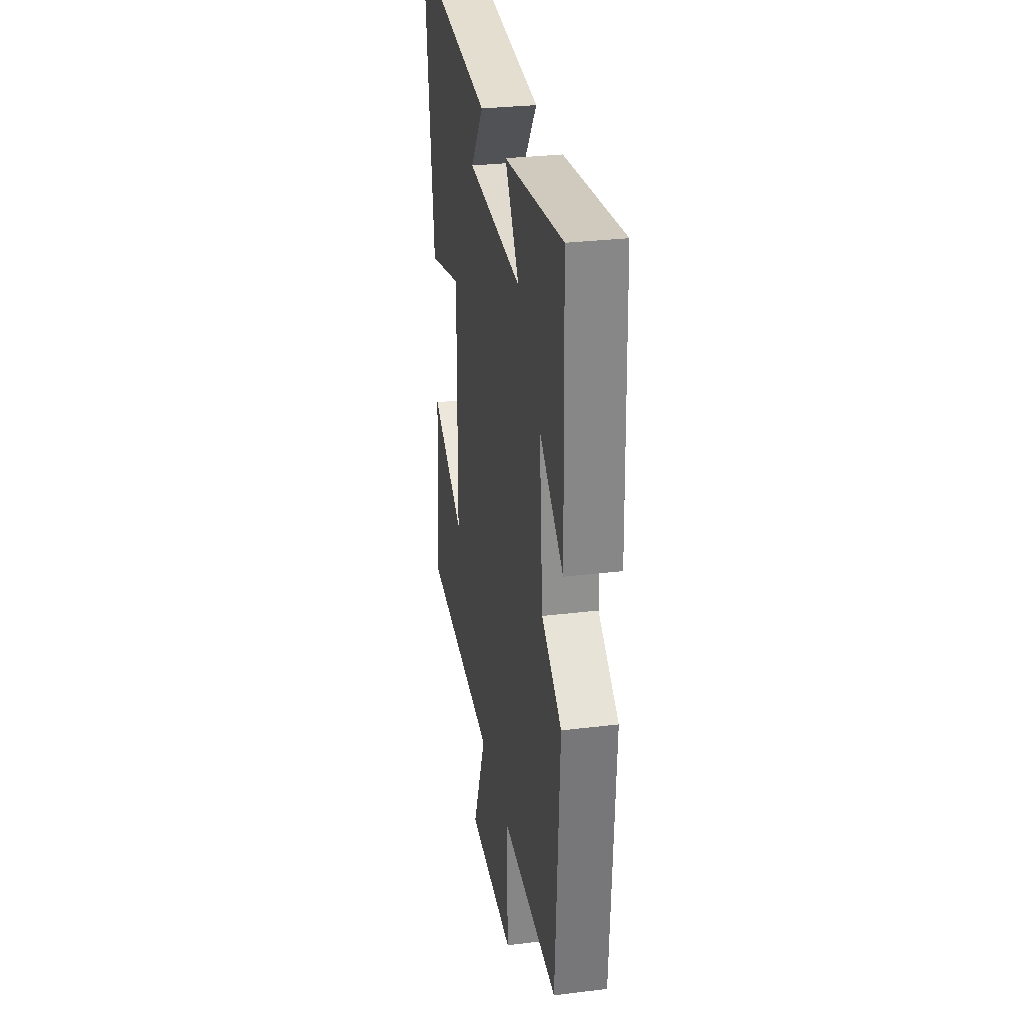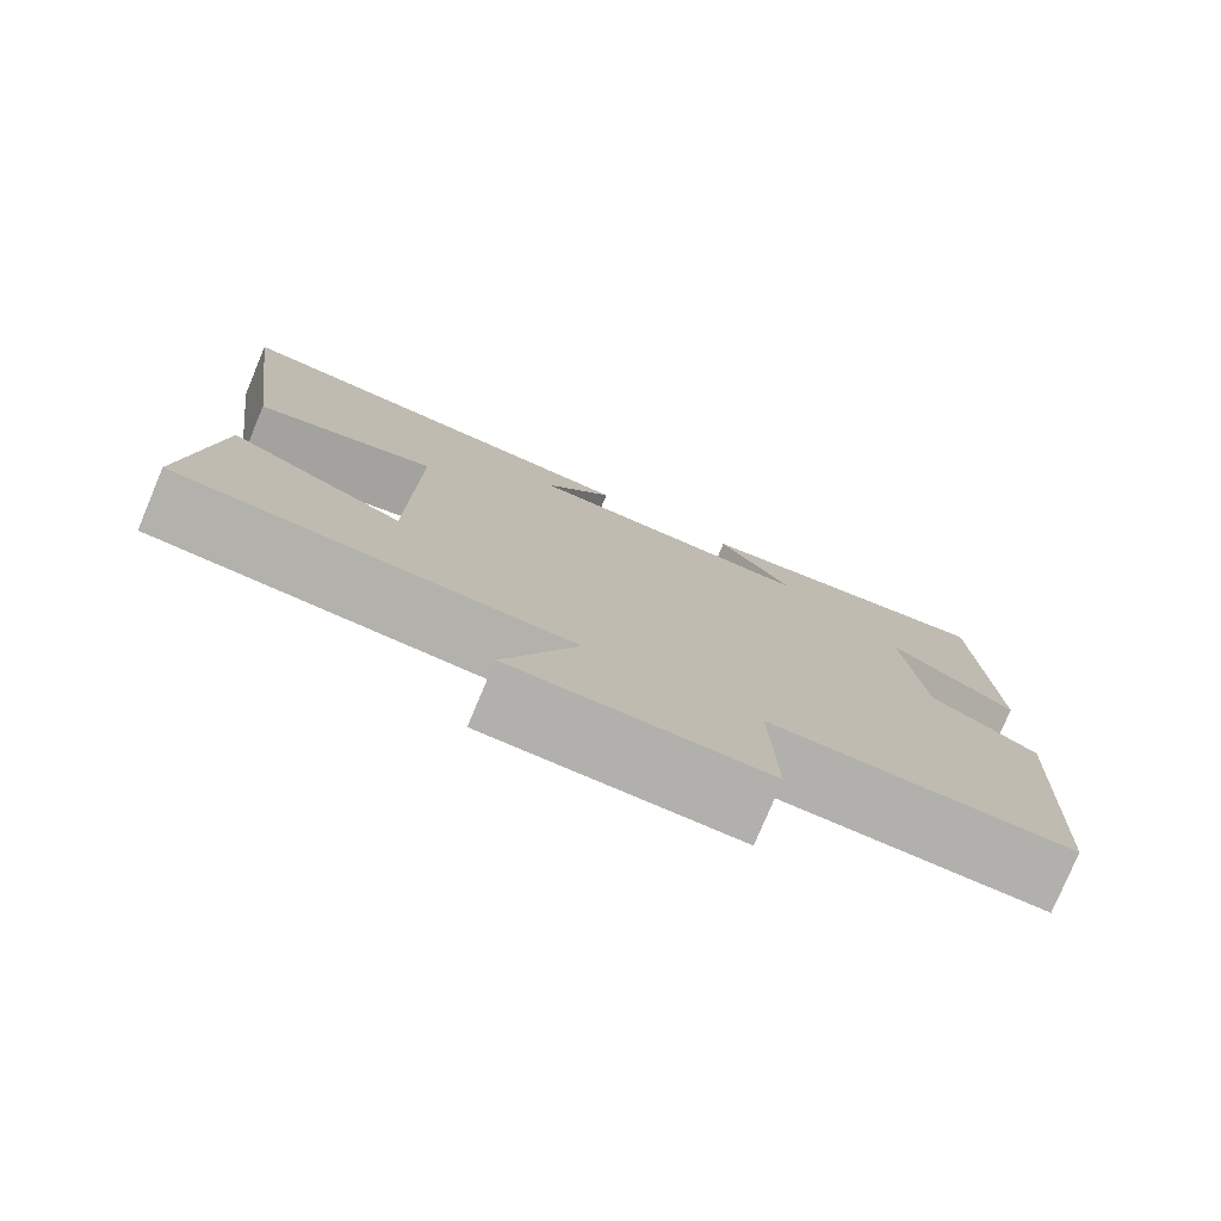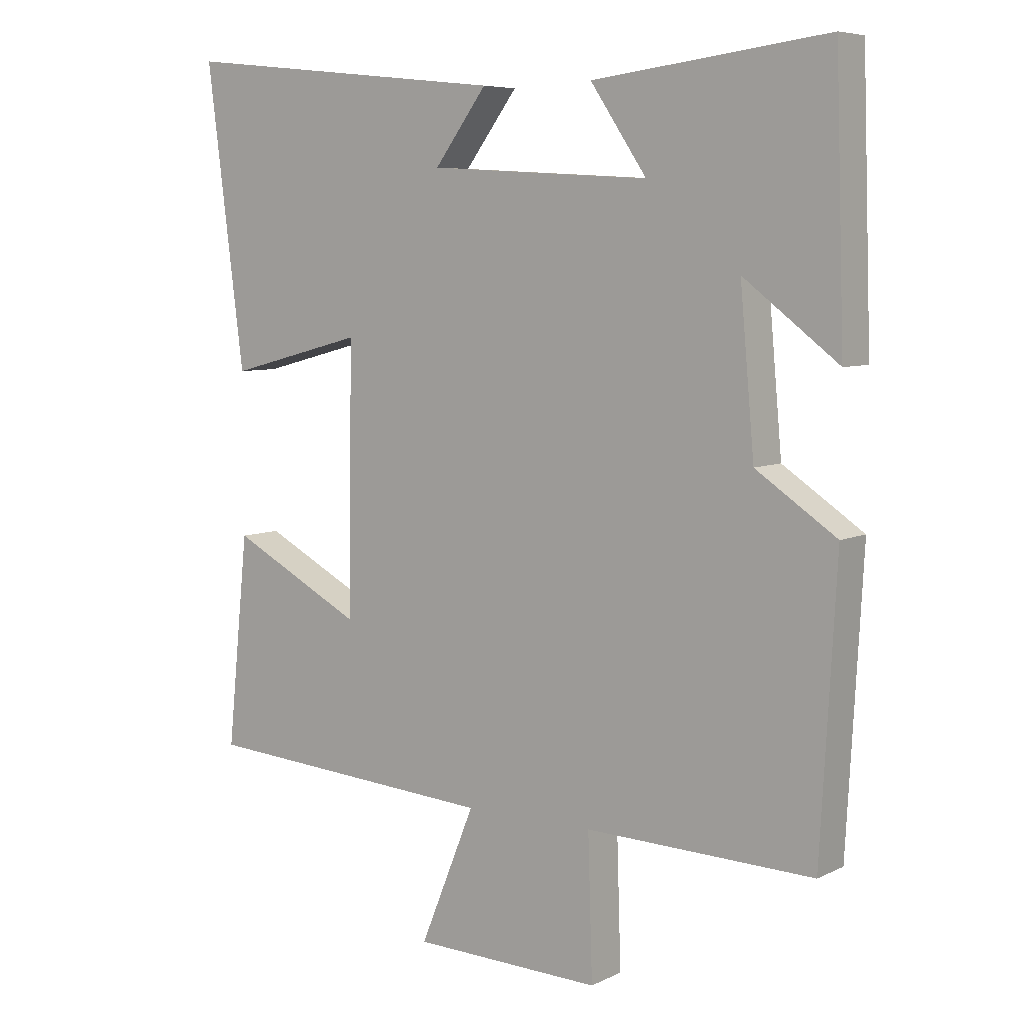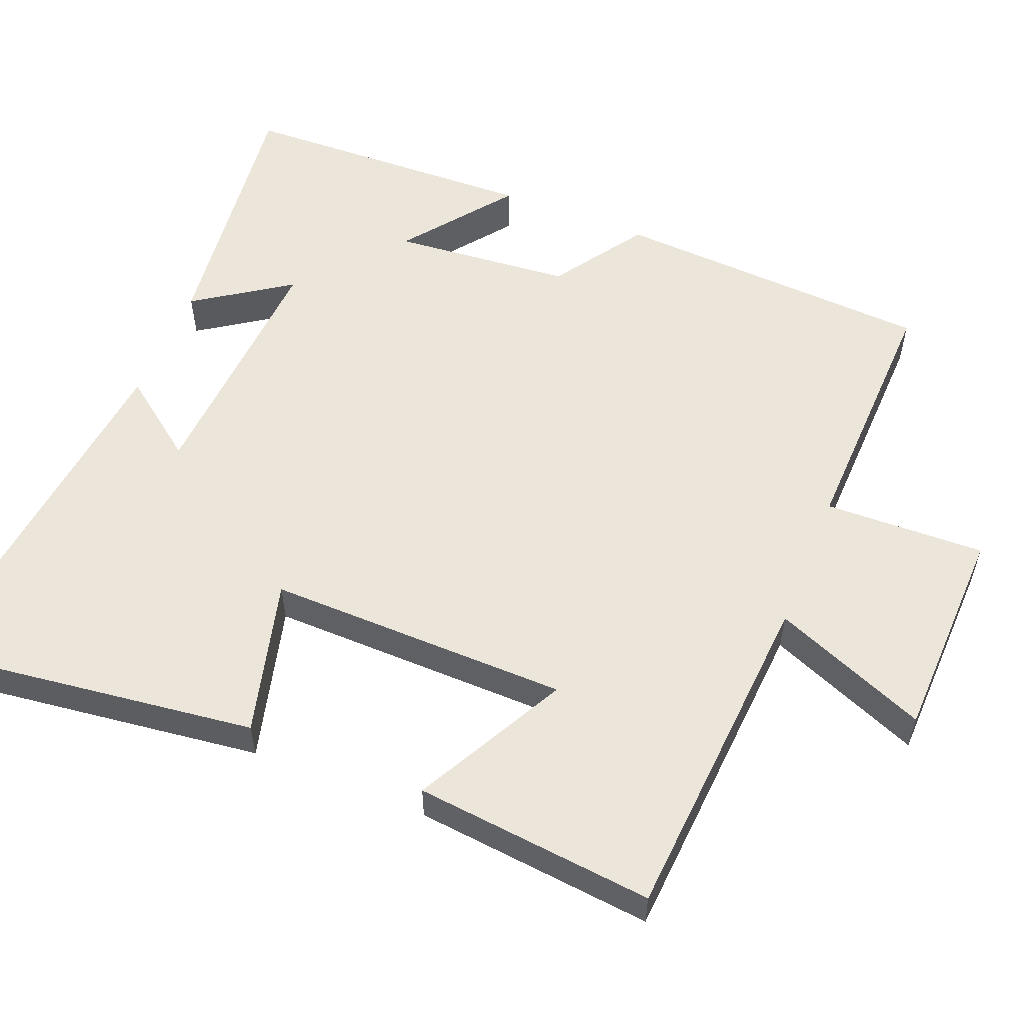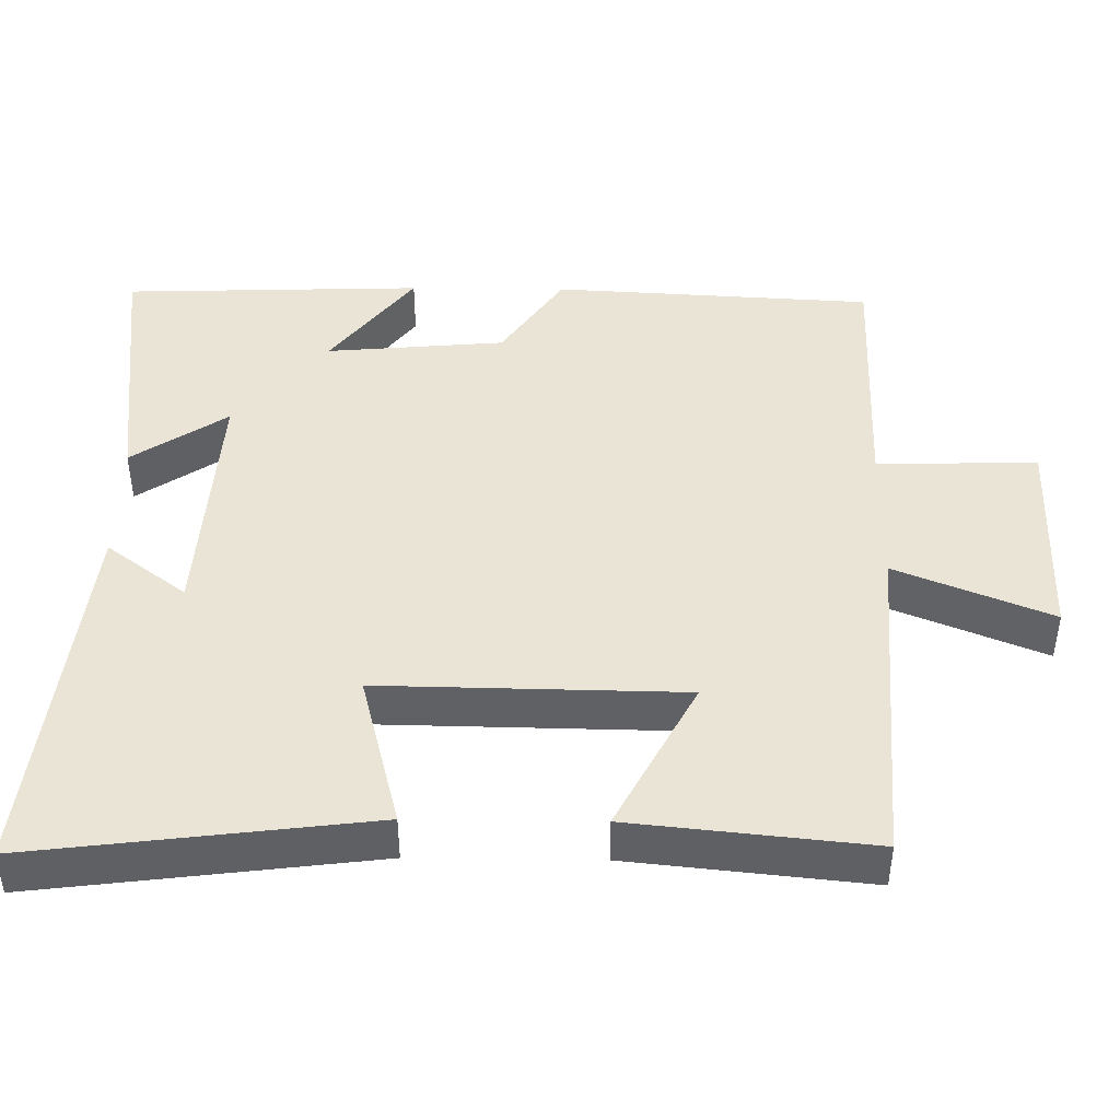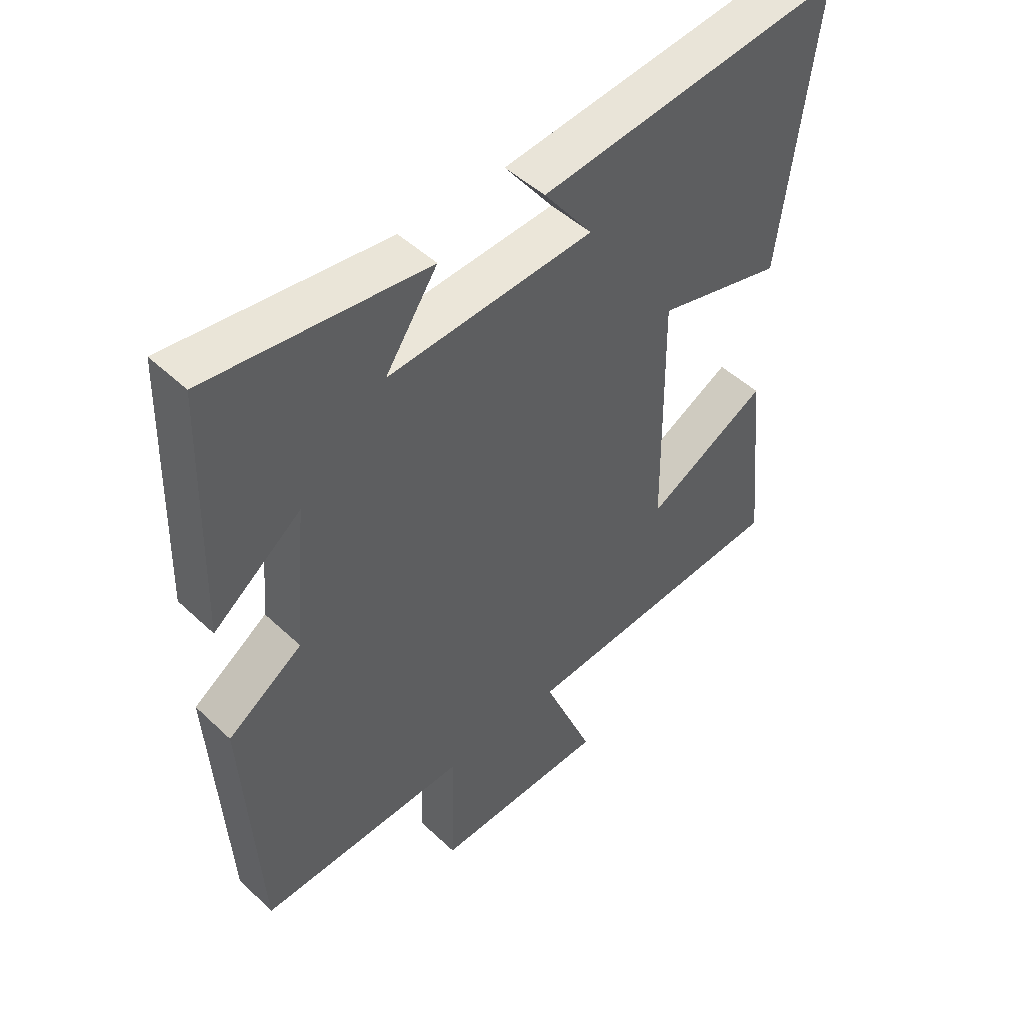
<metadata>
{"format":"obj","ext":"obj","renderer":"f3d","projection":"perspective","resolution":1024,"background":"white","views":[{"elev":30.0,"azim":-100.1,"up":"+Z"},{"elev":-78.3,"azim":157.2,"up":"+Z"},{"elev":6.7,"azim":-143.7,"up":"+Z"},{"elev":55.5,"azim":112.0,"up":"+Y"},{"elev":43.8,"azim":90.8,"up":"+Y"},{"elev":48.3,"azim":-43.7,"up":"+Z"}]}
</metadata>
<code>
v -0.486 0.07 0.544
v -0.124 0.07 0.5
v -0.211 0.07 0.372
v 0.131 0.07 0.392
v 0.05 0.07 0.5
v 0.558 0.07 0.555
v 0.5 0.07 0.1
v 0.289 0.07 0.155
v 0.295 0.07 -0.253
v 0.5 0.07 -0.146
v 0.533 0.07 -0.469
v 0.075 0.07 -0.5
v 0.16 0.07 -0.709
v -0.132 0.07 -0.717
v -0.125 0.07 -0.5
v -0.476 0.07 -0.51
v -0.5 0.07 -0.076
v -0.376 0.07 0.007
v -0.354 0.07 0.249
v -0.5 0.07 0.138
v -0.486 0 0.544
v -0.124 0 0.5
v -0.211 0 0.372
v 0.131 0 0.392
v 0.05 0 0.5
v 0.558 0 0.555
v 0.5 0 0.1
v 0.289 0 0.155
v 0.295 0 -0.253
v 0.5 0 -0.146
v 0.533 0 -0.469
v 0.075 0 -0.5
v 0.16 0 -0.709
v -0.132 0 -0.717
v -0.125 0 -0.5
v -0.476 0 -0.51
v -0.5 0 -0.076
v -0.376 0 0.007
v -0.354 0 0.249
v -0.5 0 0.138
f 1 2 3
f 20 1 3
f 19 20 3
f 18 19 3 4
f 15 16 17 18
f 15 18 4
f 12 13 14 15
f 11 12 15
f 10 11 15
f 9 10 15
f 8 9 15 4
f 7 8 4
f 4 5 6 7
f 23 22 21
f 23 21 40
f 23 40 39
f 24 23 39 38
f 38 37 36 35
f 24 38 35
f 35 34 33 32
f 35 32 31
f 35 31 30
f 35 30 29
f 24 35 29 28
f 24 28 27
f 27 26 25 24
f 1 21 22 2
f 2 22 23 3
f 3 23 24 4
f 4 24 25 5
f 5 25 26 6
f 6 26 27 7
f 7 27 28 8
f 8 28 29 9
f 9 29 30 10
f 10 30 31 11
f 11 31 32 12
f 12 32 33 13
f 13 33 34 14
f 14 34 35 15
f 15 35 36 16
f 16 36 37 17
f 17 37 38 18
f 18 38 39 19
f 19 39 40 20
f 20 40 21 1

</code>
